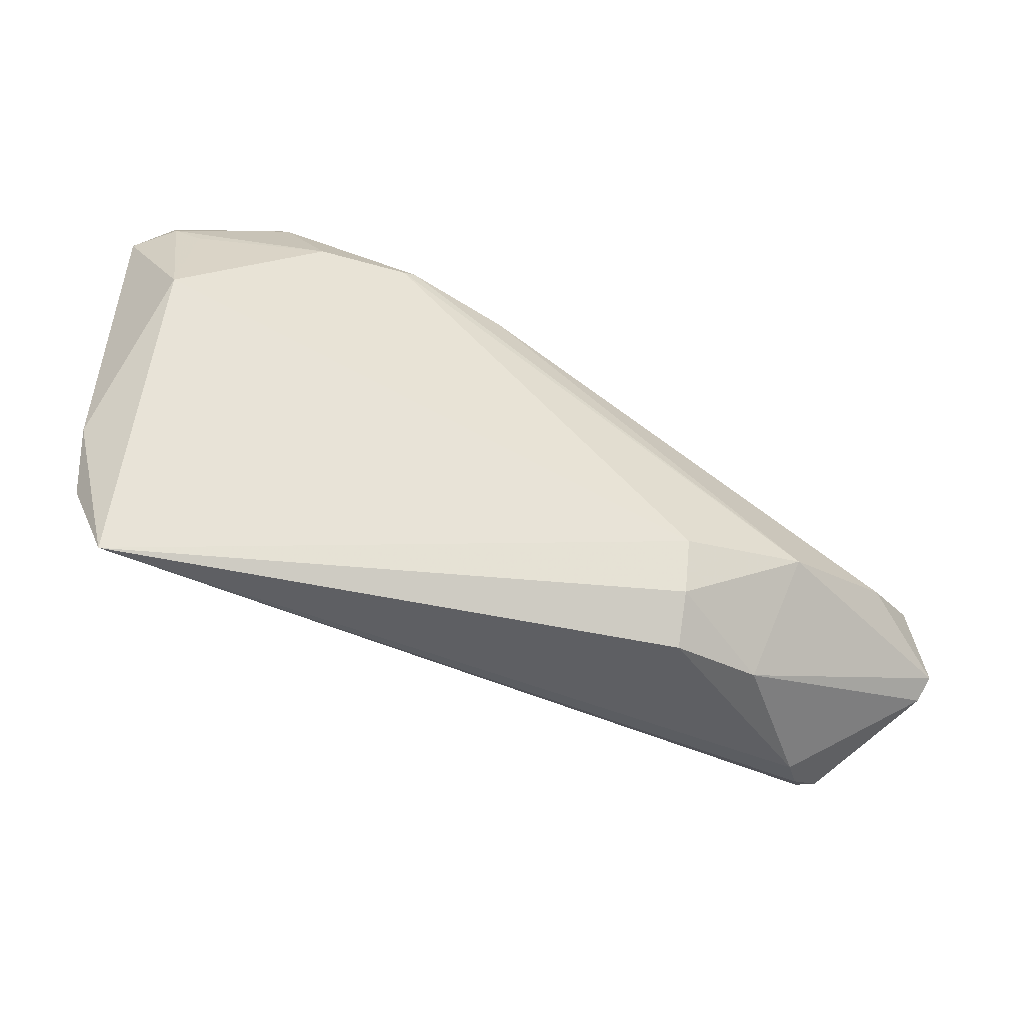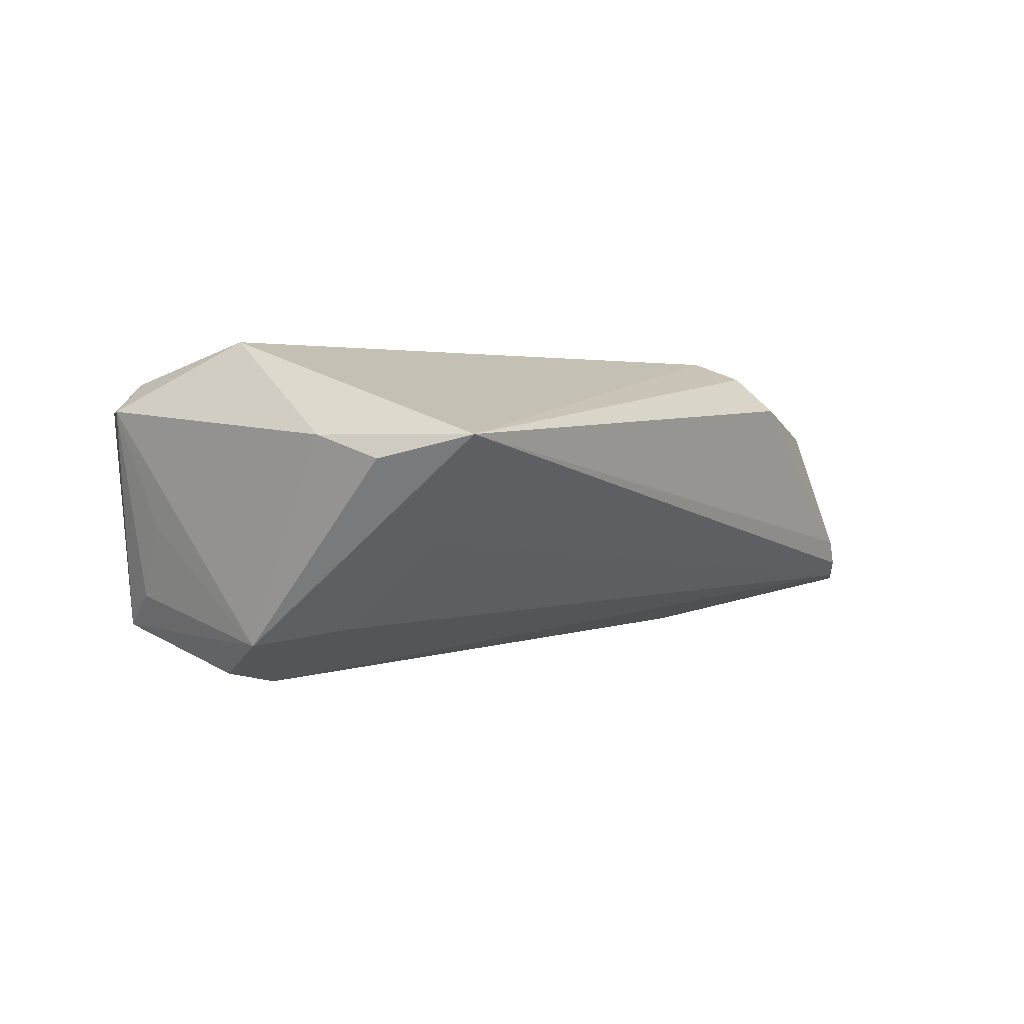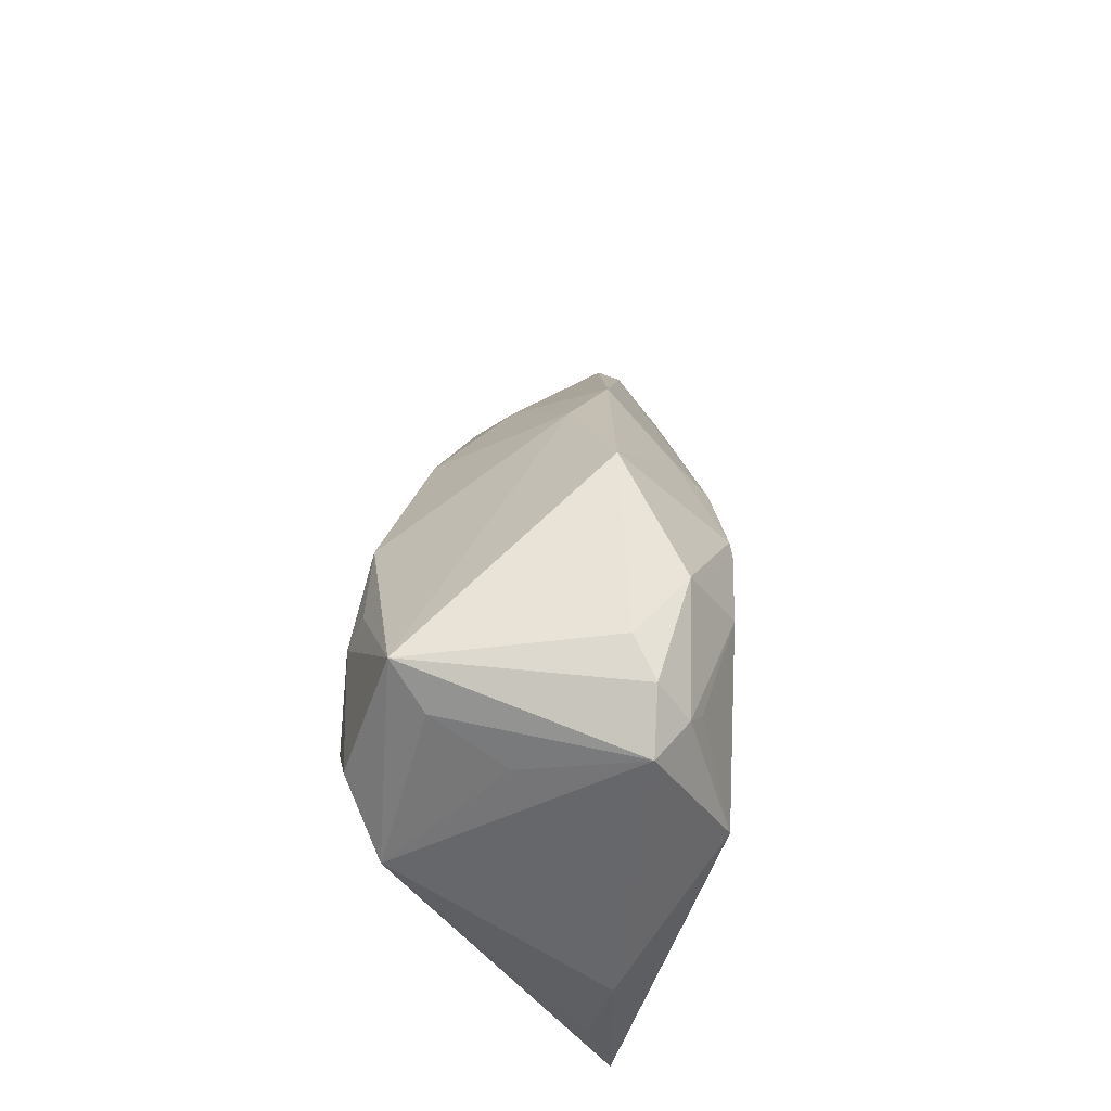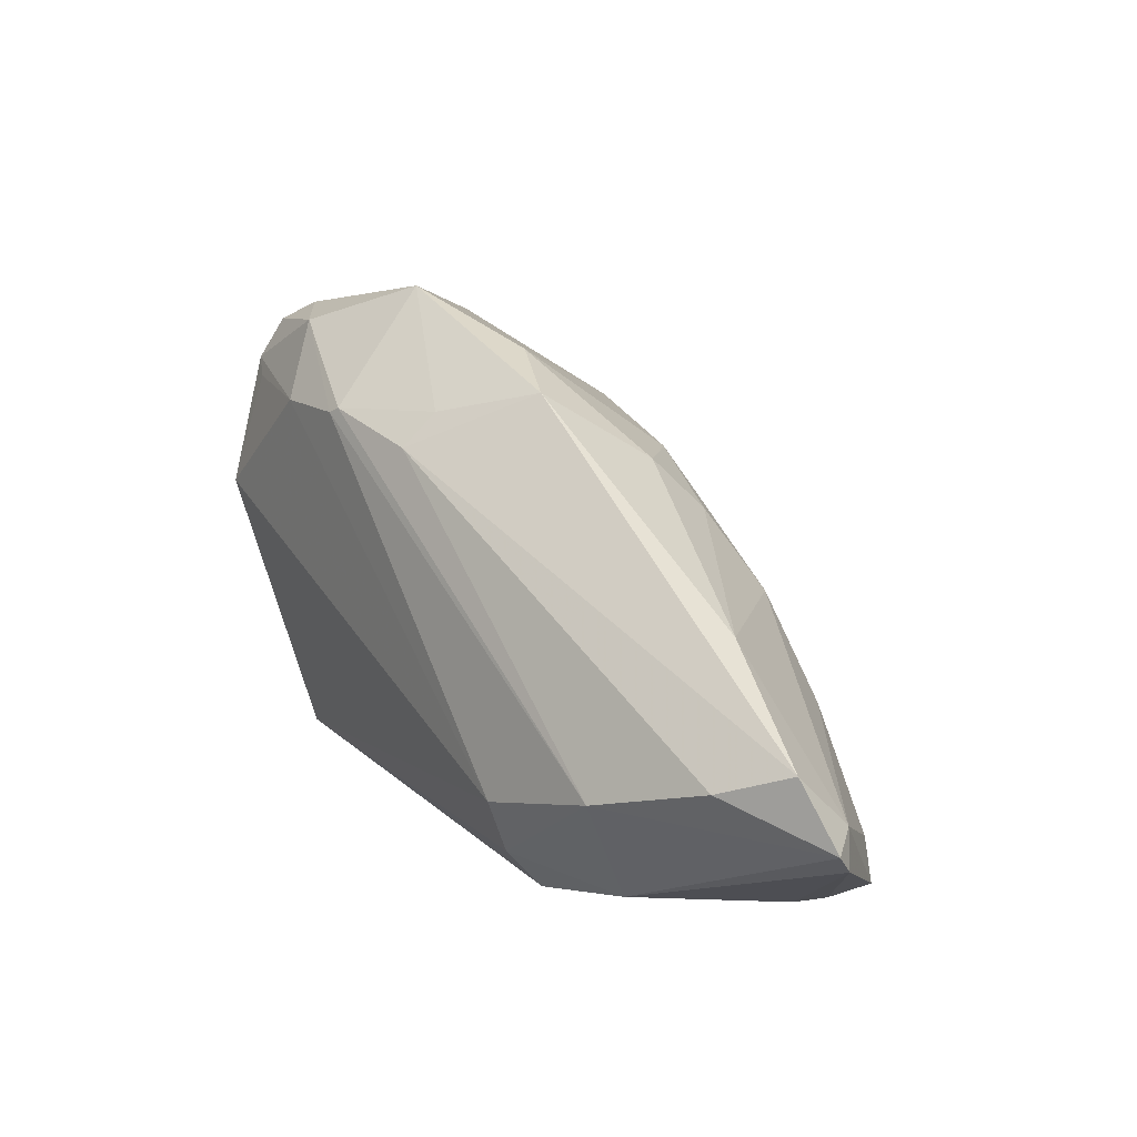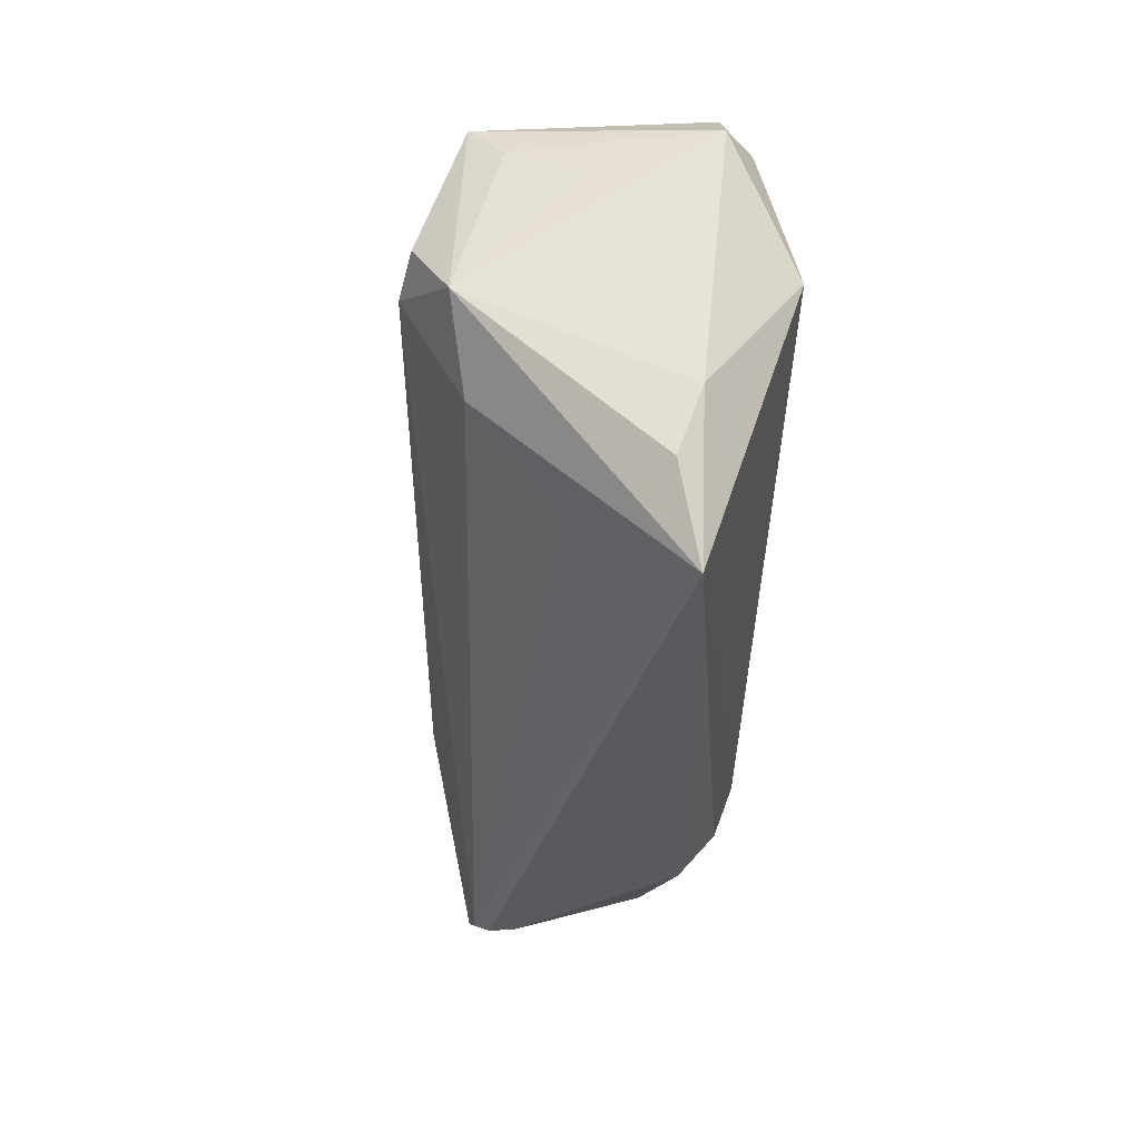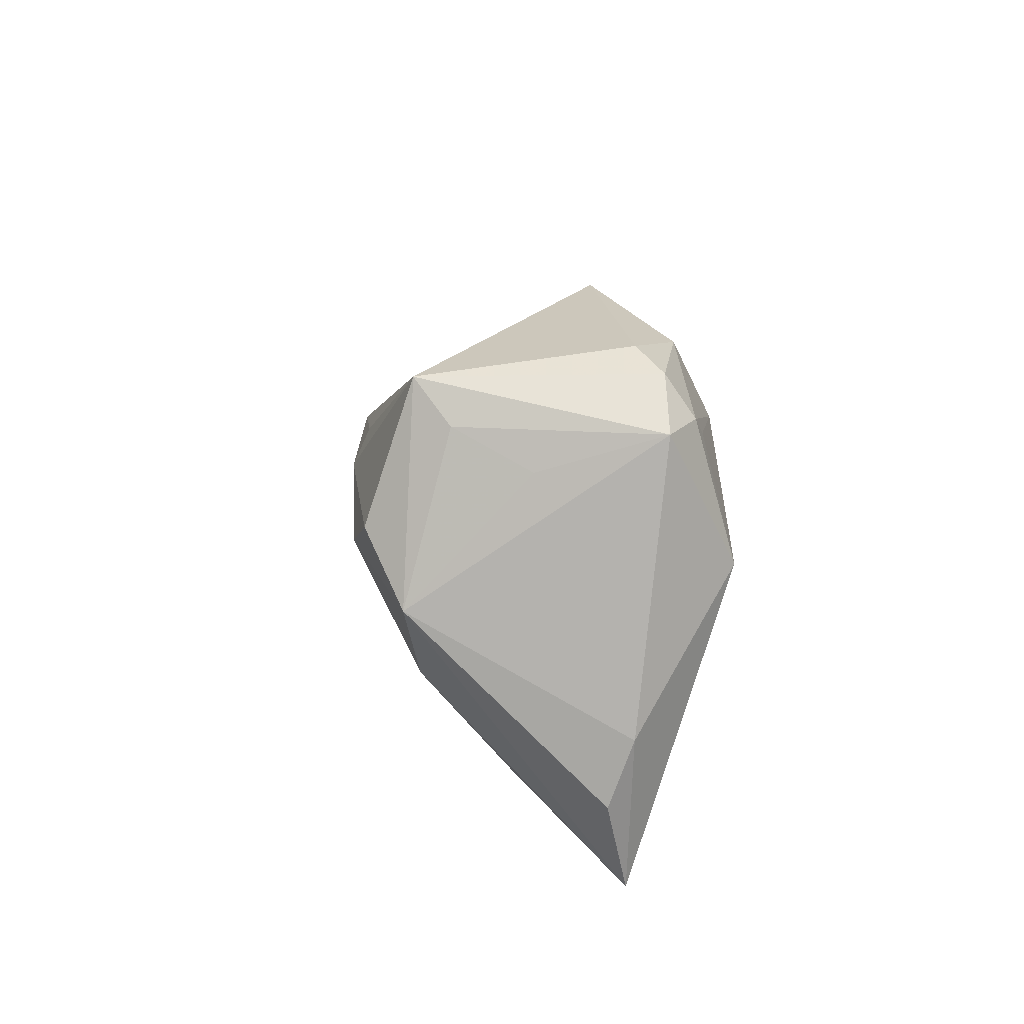
<metadata>
{"format":"obj","ext":"obj","renderer":"f3d","projection":"perspective","resolution":1024,"background":"white","views":[{"elev":-46.6,"azim":-18.2,"up":"+Y"},{"elev":0.5,"azim":-54.6,"up":"+Z"},{"elev":38.2,"azim":-87.0,"up":"+Y"},{"elev":14.5,"azim":57.6,"up":"+Y"},{"elev":-31.6,"azim":-93.7,"up":"+Y"},{"elev":11.4,"azim":-94.1,"up":"+Y"}]}
</metadata>
<code>
v 0.05924 -0.0249 -0.01314
v 0.06727 -0.006157 0.004342
v -0.02696 0.03144 0.01405
v -0.0387 0.01202 -0.02281
v -0.03894 0.0224 0.01569
v 0.02822 -0.02503 0.01684
v -0.04357 0.003293 -0.0186
v -0.03739 0.03222 0.008088
v -0.01057 0.0204 -0.02235
v -0.04307 -0.03035 0.006972
v -0.03477 -0.01876 -0.005661
v 0.0407 -0.02832 0.00837
v 0.009949 0.01003 -0.02088
v -0.04207 0.02451 0.01438
v 0.0599 -0.009369 0.01017
v 0.04326 -0.008382 -0.01754
v -0.04718 0.02359 0.01074
v 0.07125 -0.01454 0.001566
v 0.05593 -0.02638 -0.01249
v 0.05477 -0.02761 -0.0105
v -0.04122 0.007593 0.01927
v 0.03303 0.003182 -0.01717
v -0.02254 0.02179 0.01927
v 0.004343 0.02367 0.01235
v 0.05684 -0.0201 -0.01397
v 0.05256 -0.02826 -0.007234
v 0.01534 0.02686 0.003845
v -0.04793 -0.01104 0.007152
v 0.02151 0.01851 -0.008322
v -0.0446 0.01907 -0.004019
v -0.03912 0.02919 -0.01712
v 0.004656 0.03046 -0.0003618
v -0.03626 -0.005927 -0.01655
v -0.02375 0.01655 -0.02406
v -0.009457 0.02266 0.01877
v -0.03325 0.009357 -0.02408
v 0.03559 -0.008077 -0.01889
v -0.04178 0.02389 -0.01305
v 0.02489 0.01233 -0.01372
v 0.05227 0.00491 0.001642
v 0.02814 -0.01836 0.01927
v -0.04198 0.02962 0.01082
v 0.07015 -0.01705 -0.0007004
v 0.04501 -0.01405 0.01643
v 0.003497 0.01943 0.01655
v -0.01226 0.03698 0.0057
v -0.04698 -0.01929 0.004273
v 0.0675 -0.01305 -0.00257
v -0.01101 0.02191 0.0192
v 0.02874 -0.03035 0.0122
v 0.01073 0.01726 -0.0175
v -0.02299 0.02082 -0.02211
f 10 41 21
f 9 31 32
f 32 31 46
f 46 31 8
f 17 31 38
f 10 26 50
f 17 38 30
f 28 21 17
f 10 21 28
f 28 47 10
f 11 19 10
f 10 33 11
f 11 33 19
f 10 47 7
f 7 33 10
f 47 28 7
f 7 38 31
f 7 30 38
f 17 30 7
f 7 28 17
f 19 33 36
f 33 7 36
f 9 32 51
f 51 32 29
f 51 22 9
f 9 22 13
f 44 49 41
f 35 49 44
f 18 15 44
f 46 8 3
f 3 35 46
f 3 49 35
f 46 35 24
f 20 43 26
f 10 19 20
f 20 26 10
f 12 50 26
f 26 43 12
f 12 43 18
f 18 44 12
f 9 13 34
f 4 7 31
f 4 36 7
f 31 34 4
f 4 34 36
f 39 51 29
f 22 51 39
f 29 40 39
f 40 22 39
f 23 21 41
f 41 49 23
f 49 3 23
f 2 15 18
f 45 24 35
f 45 44 15
f 35 44 45
f 15 2 45
f 50 12 6
f 6 12 44
f 6 44 41
f 6 41 10
f 10 50 6
f 52 31 9
f 9 34 52
f 52 34 31
f 36 34 37
f 37 34 13
f 18 43 48
f 48 2 18
f 48 22 40
f 40 2 48
f 42 31 17
f 42 8 31
f 42 3 8
f 27 2 40
f 46 24 27
f 24 45 27
f 27 45 2
f 27 32 46
f 27 40 29
f 29 32 27
f 19 36 1
f 36 37 1
f 1 20 19
f 43 20 1
f 1 48 43
f 25 48 1
f 16 13 22
f 16 37 13
f 22 48 16
f 16 48 25
f 25 1 16
f 16 1 37
f 14 23 3
f 3 42 14
f 17 21 14
f 14 42 17
f 21 23 5
f 5 14 21
f 23 14 5

</code>
